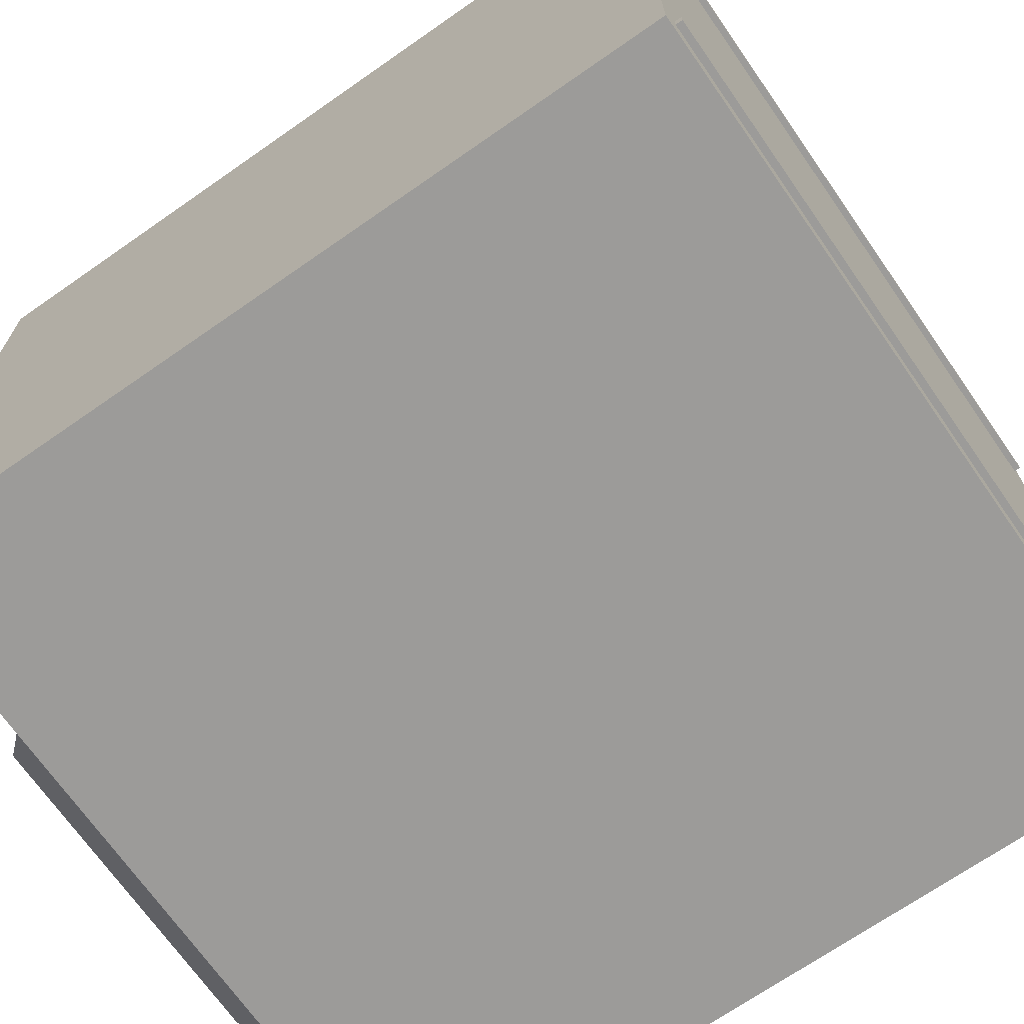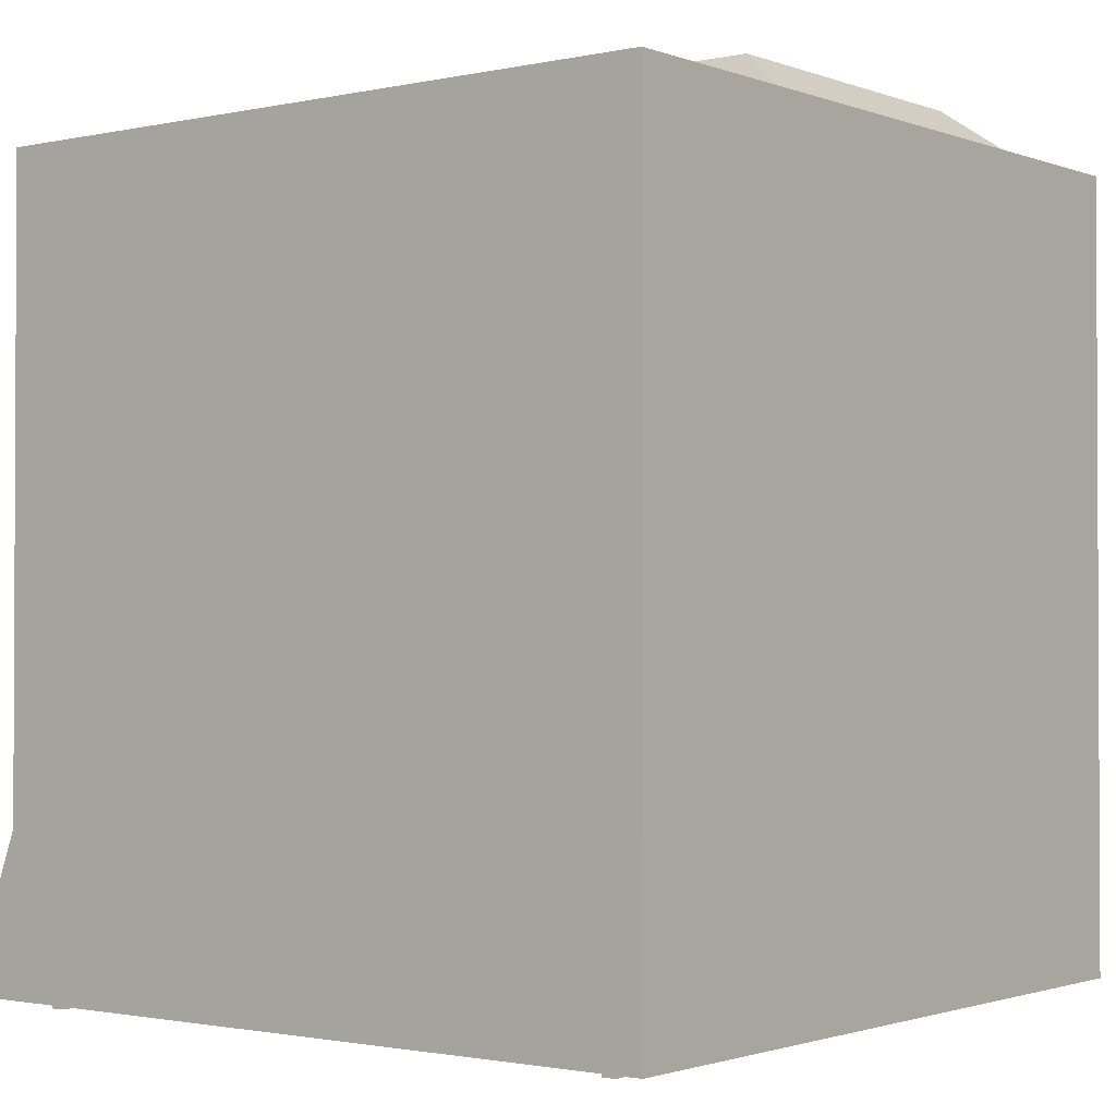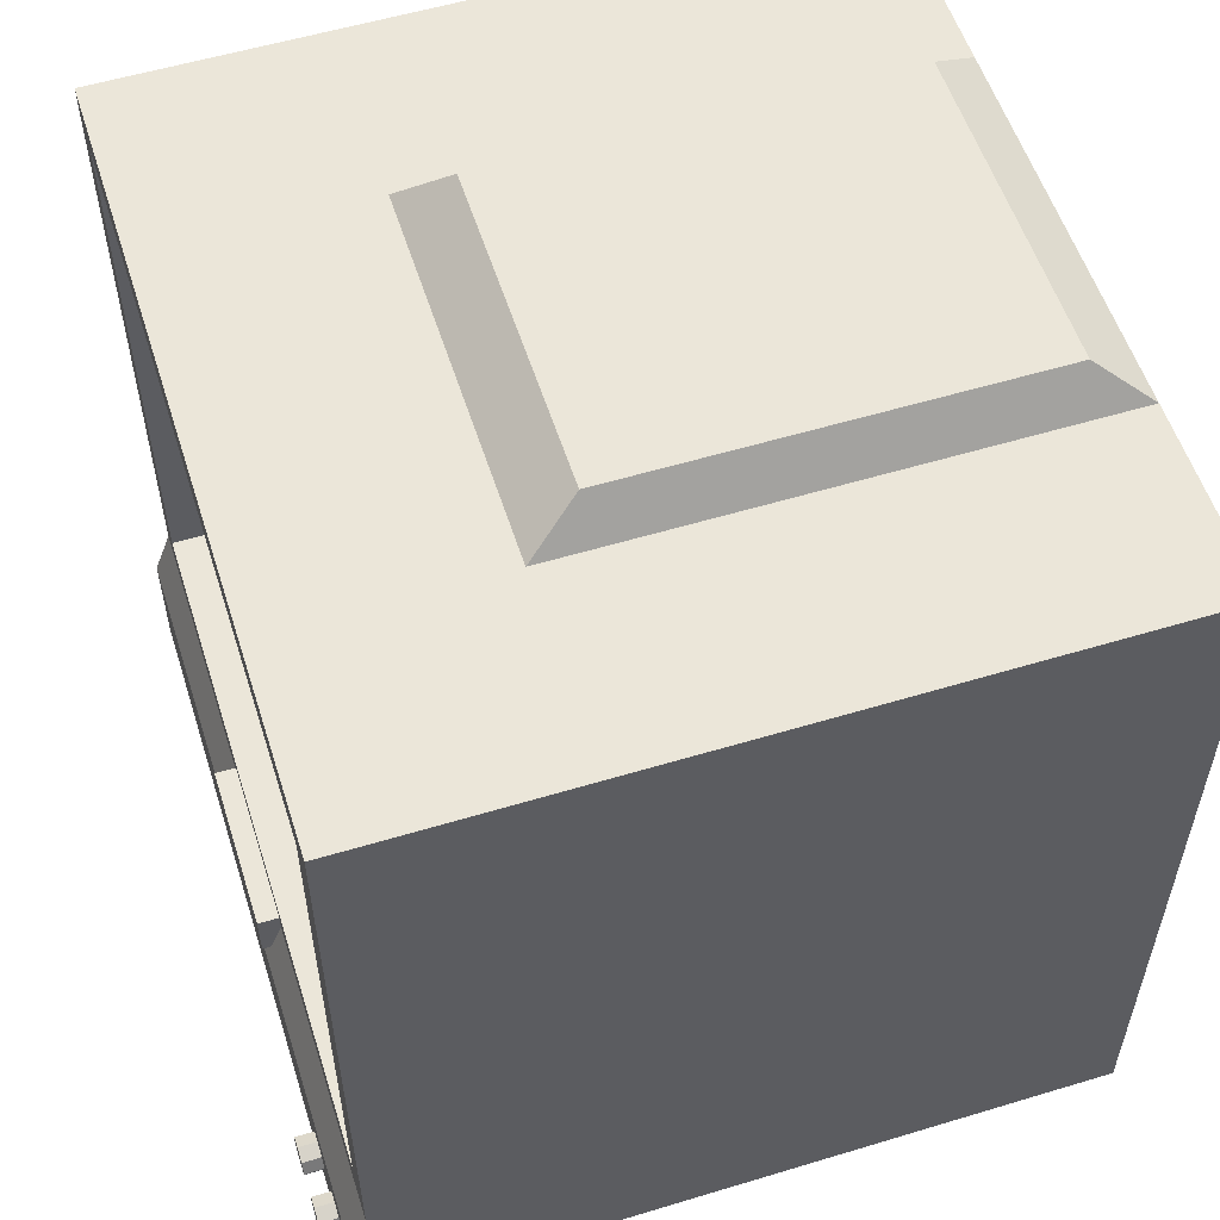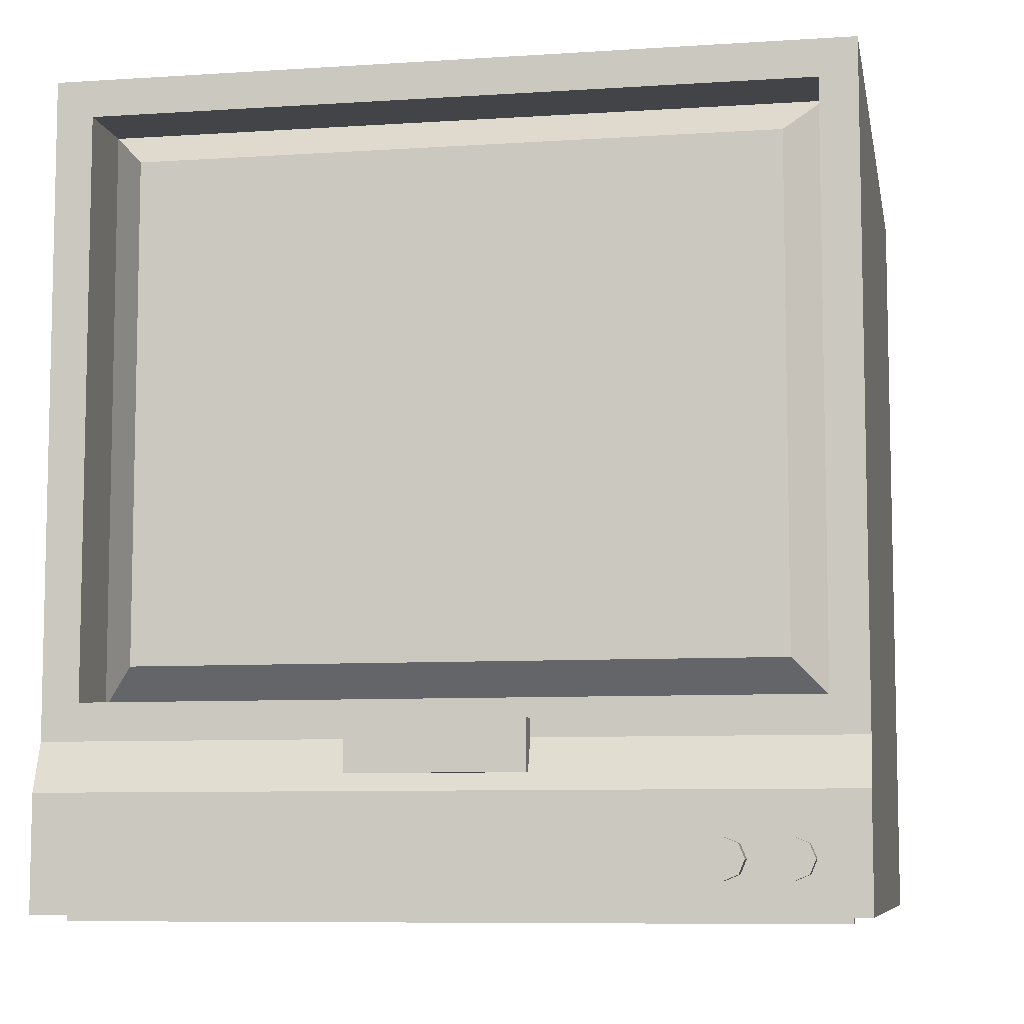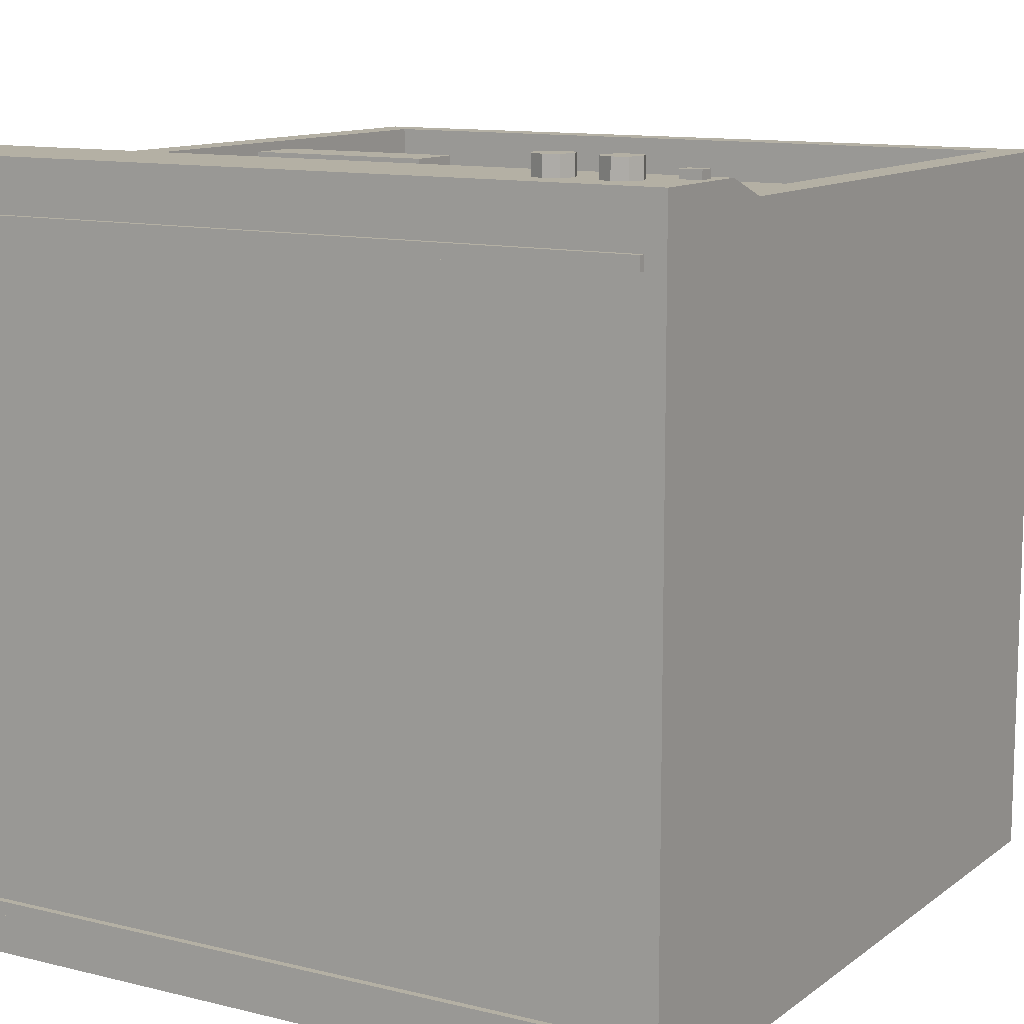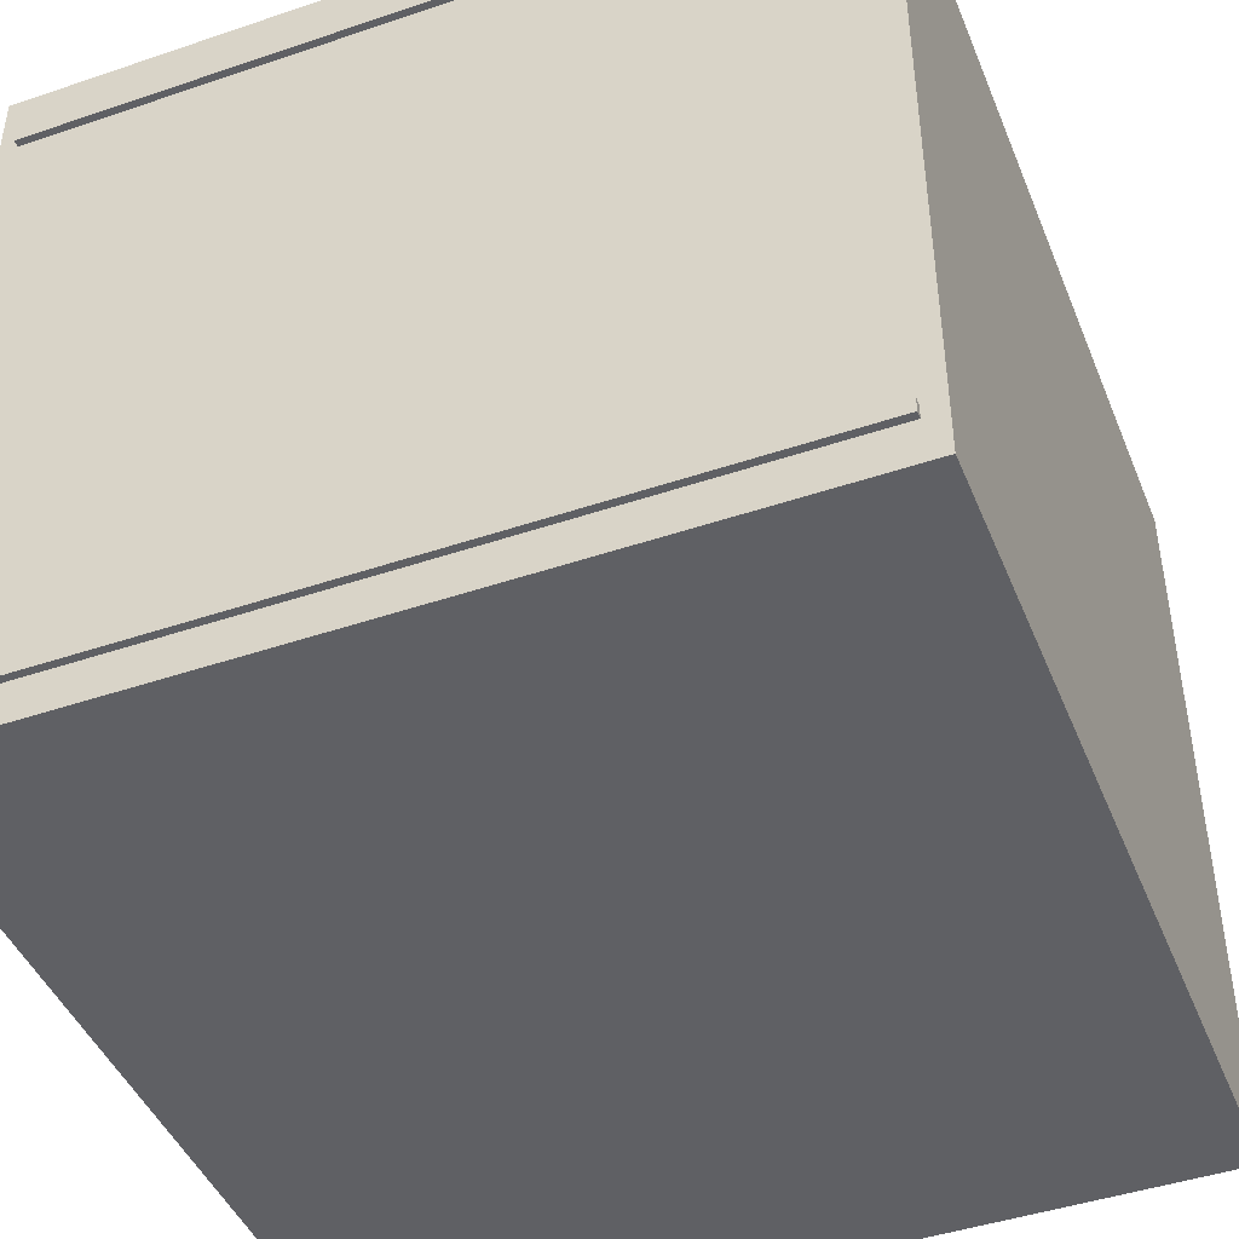
<metadata>
{"format":"obj","ext":"obj","renderer":"f3d","projection":"perspective","resolution":1024,"background":"white","views":[{"elev":-69.7,"azim":-55.1,"up":"+Z"},{"elev":-1.5,"azim":127.8,"up":"+Y"},{"elev":55.8,"azim":72.4,"up":"+Y"},{"elev":-8.0,"azim":10.4,"up":"+Y"},{"elev":11.5,"azim":30.9,"up":"+Z"},{"elev":-44.9,"azim":21.5,"up":"+Z"}]}
</metadata>
<code>
o Monitor
v -0.7599 0.01771 -0.6396
v -0.7599 0.003926 -0.6396
v -0.7599 0.01771 -0.612
v -0.7599 0.003926 -0.612
v 0.756 0.01771 -0.612
v 0.756 0.003926 -0.612
v 0.756 0.01771 -0.6396
v 0.756 0.003926 -0.6396
v 0.7346 0.1752 0.8142
v 0.7346 0.1752 0.8314
v 0.7346 0.2052 0.8142
v 0.7346 0.2052 0.8314
v 0.7766 0.2052 0.8142
v 0.7766 0.2052 0.8314
v 0.7766 0.1752 0.8142
v 0.7766 0.1752 0.8314
v 0.5699 0.1227 0.8536
v 0.5584 0.1505 0.8536
v 0.5306 0.1227 0.8536
v 0.5584 0.09486 0.8536
v 0.5306 0.08333 0.8536
v 0.5027 0.09486 0.8536
v 0.4912 0.1227 0.8536
v 0.5027 0.1505 0.8536
v 0.5306 0.1621 0.8536
v 0.5584 0.1505 0.8142
v 0.5699 0.1227 0.8142
v 0.5584 0.09487 0.8142
v 0.5306 0.08333 0.8142
v 0.5027 0.09487 0.8142
v 0.4912 0.1227 0.8142
v 0.5027 0.1505 0.8142
v 0.5306 0.1621 0.8142
v 0.3984 1.668 -0.7233
v 0.3984 1.668 0.3267
v 0.7968 1.668 -0.7233
v 0.3984 1.668 0.7767
v 0.7968 1.668 0.7767
v -0.7969 1.668 -0.7233
v -0.3985 1.668 -0.7233
v -0.7969 0.01771 -0.7233
v 0.7968 0.01771 -0.7233
v -5.4e-05 1.668 -0.7233
v -0.7969 0.01771 0.8142
v 0.7968 0.01771 0.8142
v 0.756 0.01771 0.708
v -0.7599 0.01771 0.708
v 0.756 0.01771 0.6804
v -0.7599 0.01771 0.6804
v 0.7968 0.2487 0.8142
v 0.7968 0.3477 0.7767
v -0.7969 0.2487 0.8142
v -0.7969 0.3477 0.7767
v -0.7969 1.668 0.7767
v -0.6469 1.518 0.6967
v -0.6469 0.4977 0.6967
v -0.3985 1.518 0.6967
v 0.6468 0.4977 0.6967
v -5.4e-05 1.518 0.6967
v 0.3984 1.518 0.6967
v 0.6468 1.518 0.6967
v -0.3387 1.747 -0.6183
v -0.3387 1.747 0.2217
v -5.4e-05 1.747 -0.6183
v -5.4e-05 1.747 0.2217
v -0.3985 1.668 0.7767
v -0.3985 1.668 0.3267
v 0.3386 1.747 -0.6183
v 0.3386 1.747 0.2217
v -5.4e-05 1.668 0.3267
v -5.4e-05 1.668 0.7767
v -0.1841 0.3477 0.7767
v -0.1841 0.2821 0.8016
v 0.1652 0.2821 0.8016
v 0.1652 0.3477 0.7767
v -0.7219 1.593 0.7767
v -0.7219 0.4227 0.7767
v 0.7218 0.4227 0.7767
v 0.1652 0.3833 0.7767
v -0.1841 0.3833 0.7767
v 0.7218 1.593 0.7767
v 0.3984 1.593 0.7767
v -5.4e-05 1.593 0.7767
v -0.3985 1.593 0.7767
v -0.7219 1.593 0.6217
v -0.7219 0.4227 0.6217
v 0.7218 0.4227 0.6217
v 0.7218 1.593 0.6217
v 0.3984 1.593 0.6217
v -5.4e-05 1.593 0.6217
v -0.3985 1.593 0.6217
v 0.6581 0.08333 0.8142
v 0.6302 0.09487 0.8142
v 0.6859 0.09487 0.8142
v 0.6974 0.1227 0.8142
v 0.6859 0.1505 0.8142
v 0.6187 0.1227 0.8142
v 0.6302 0.1505 0.8142
v 0.6581 0.1621 0.8142
v -0.1841 0.2821 0.8198
v 0.1652 0.2821 0.8198
v -0.1841 0.3833 0.8198
v 0.1652 0.3833 0.8198
v 0.6581 0.1621 0.8536
v 0.6859 0.1505 0.8536
v 0.6302 0.1505 0.8536
v 0.6187 0.1227 0.8536
v 0.6302 0.09486 0.8536
v 0.6581 0.08333 0.8536
v 0.6859 0.09486 0.8536
v 0.6974 0.1227 0.8536
v 0.6581 0.1227 0.8536
v -0.7599 0.003926 0.708
v 0.756 0.003926 0.708
v 0.756 0.003926 0.6804
v -0.7599 0.003926 0.6804
f 1 2 3
f 3 2 4
f 5 6 7
f 7 6 8
f 2 8 4
f 4 8 6
f 7 8 1
f 1 8 2
f 3 4 5
f 5 4 6
f 9 10 11
f 11 10 12
f 13 14 15
f 15 14 16
f 15 16 9
f 9 16 10
f 11 12 13
f 13 12 14
f 10 16 12
f 12 16 14
f 17 18 19
f 20 17 19
f 21 20 19
f 22 21 19
f 23 22 19
f 24 23 19
f 25 24 19
f 18 25 19
f 26 18 27
f 27 18 17
f 27 17 28
f 28 17 20
f 28 20 29
f 29 20 21
f 29 21 30
f 30 21 22
f 30 22 31
f 31 22 23
f 31 23 32
f 32 23 24
f 32 24 33
f 33 24 25
f 33 25 26
f 26 25 18
f 34 35 36
f 37 38 35
f 35 38 36
f 39 40 41
f 41 40 42
f 40 43 42
f 43 34 42
f 34 36 42
f 41 1 44
f 1 3 44
f 41 42 1
f 1 42 7
f 42 45 7
f 7 45 5
f 45 44 46
f 46 44 47
f 46 48 45
f 45 48 5
f 5 48 3
f 47 44 49
f 44 3 49
f 3 48 49
f 45 42 50
f 50 42 51
f 42 36 51
f 36 38 51
f 41 44 39
f 44 52 39
f 52 53 39
f 53 54 39
f 55 56 57
f 56 58 57
f 57 58 59
f 59 58 60
f 58 61 60
f 62 63 64
f 64 63 65
f 54 66 39
f 66 67 39
f 67 40 39
f 64 65 68
f 68 65 69
f 70 67 71
f 71 67 66
f 35 70 37
f 37 70 71
f 72 53 73
f 53 52 73
f 52 50 73
f 73 50 74
f 50 51 74
f 51 75 74
f 54 53 76
f 76 53 77
f 51 78 75
f 53 72 77
f 75 78 79
f 78 77 79
f 79 77 80
f 77 72 80
f 51 38 78
f 78 38 81
f 38 37 81
f 81 37 82
f 37 71 82
f 82 71 83
f 71 66 83
f 83 66 84
f 54 76 66
f 66 76 84
f 76 77 85
f 85 77 86
f 77 78 86
f 86 78 87
f 78 81 87
f 87 81 88
f 81 82 88
f 88 82 89
f 82 83 89
f 89 83 90
f 83 84 90
f 90 84 91
f 84 76 91
f 91 76 85
f 85 86 55
f 55 86 56
f 86 87 56
f 56 87 58
f 87 88 58
f 58 88 61
f 88 89 61
f 61 89 60
f 89 90 60
f 60 90 59
f 90 91 59
f 59 91 57
f 85 55 91
f 91 55 57
f 50 13 45
f 13 15 45
f 50 52 13
f 13 52 11
f 45 92 44
f 92 29 44
f 29 92 28
f 92 93 28
f 29 30 44
f 92 45 94
f 45 15 94
f 94 15 95
f 15 9 95
f 95 9 96
f 28 93 27
f 93 97 27
f 30 31 44
f 44 31 52
f 11 52 9
f 31 32 52
f 27 97 26
f 97 98 26
f 96 9 99
f 9 52 99
f 32 33 52
f 26 98 33
f 52 33 99
f 33 98 99
f 40 67 62
f 62 67 63
f 67 70 63
f 63 70 65
f 40 62 43
f 43 62 64
f 35 69 70
f 70 69 65
f 35 34 69
f 69 34 68
f 34 43 68
f 68 43 64
f 100 101 102
f 102 101 103
f 80 102 79
f 79 102 103
f 74 101 73
f 73 101 100
f 79 103 75
f 101 74 103
f 103 74 75
f 100 102 73
f 73 102 72
f 72 102 80
f 99 104 96
f 96 104 105
f 98 106 99
f 99 106 104
f 97 107 98
f 98 107 106
f 93 108 97
f 97 108 107
f 92 109 93
f 93 109 108
f 94 110 92
f 92 110 109
f 95 111 94
f 94 111 110
f 96 105 95
f 95 105 111
f 105 104 112
f 104 106 112
f 106 107 112
f 107 108 112
f 108 109 112
f 109 110 112
f 110 111 112
f 111 105 112
f 47 113 46
f 46 113 114
f 48 115 49
f 49 115 116
f 116 115 113
f 113 115 114
f 46 114 48
f 48 114 115
f 49 116 47
f 47 116 113

</code>
